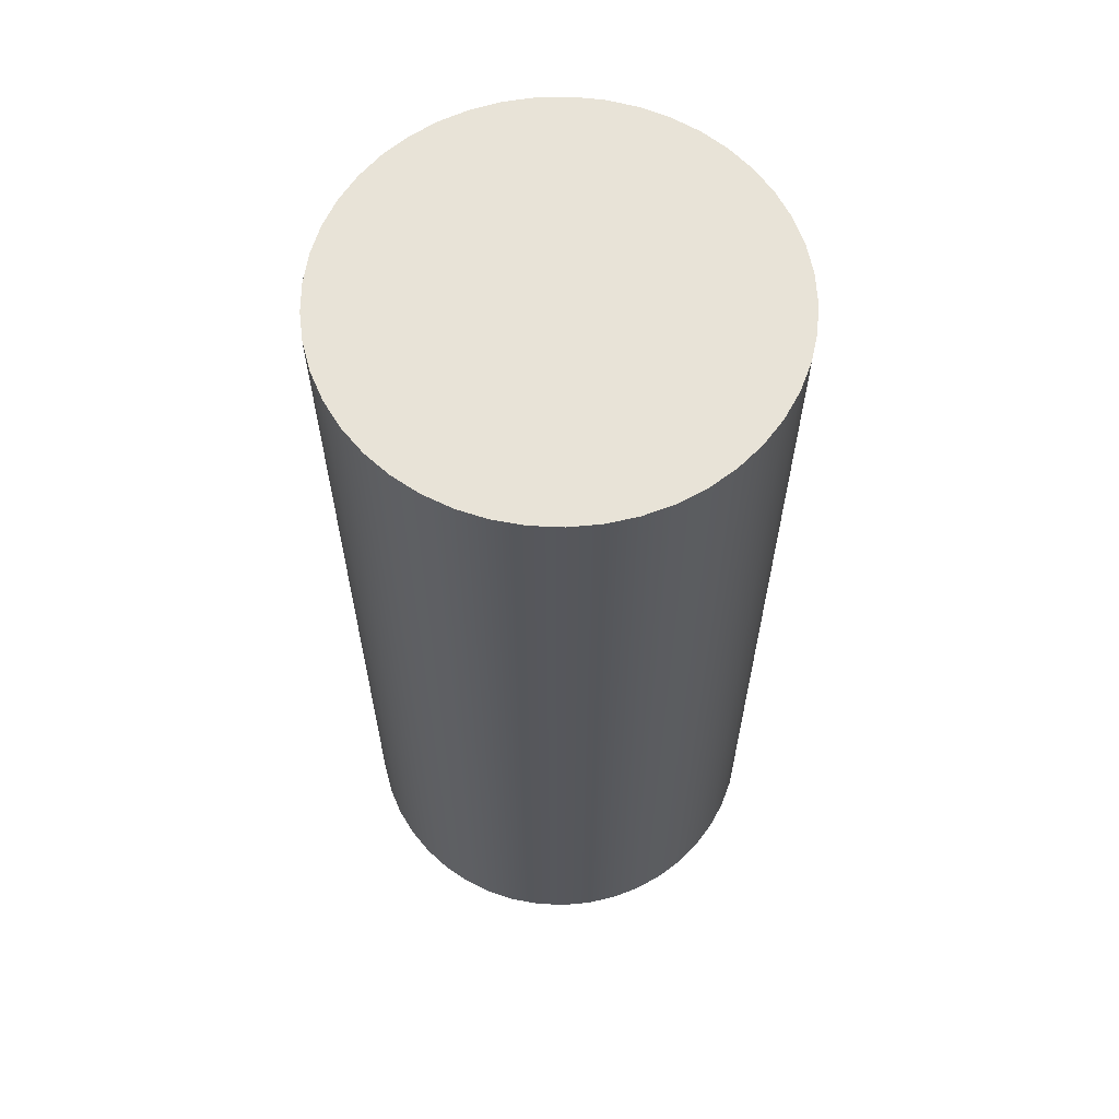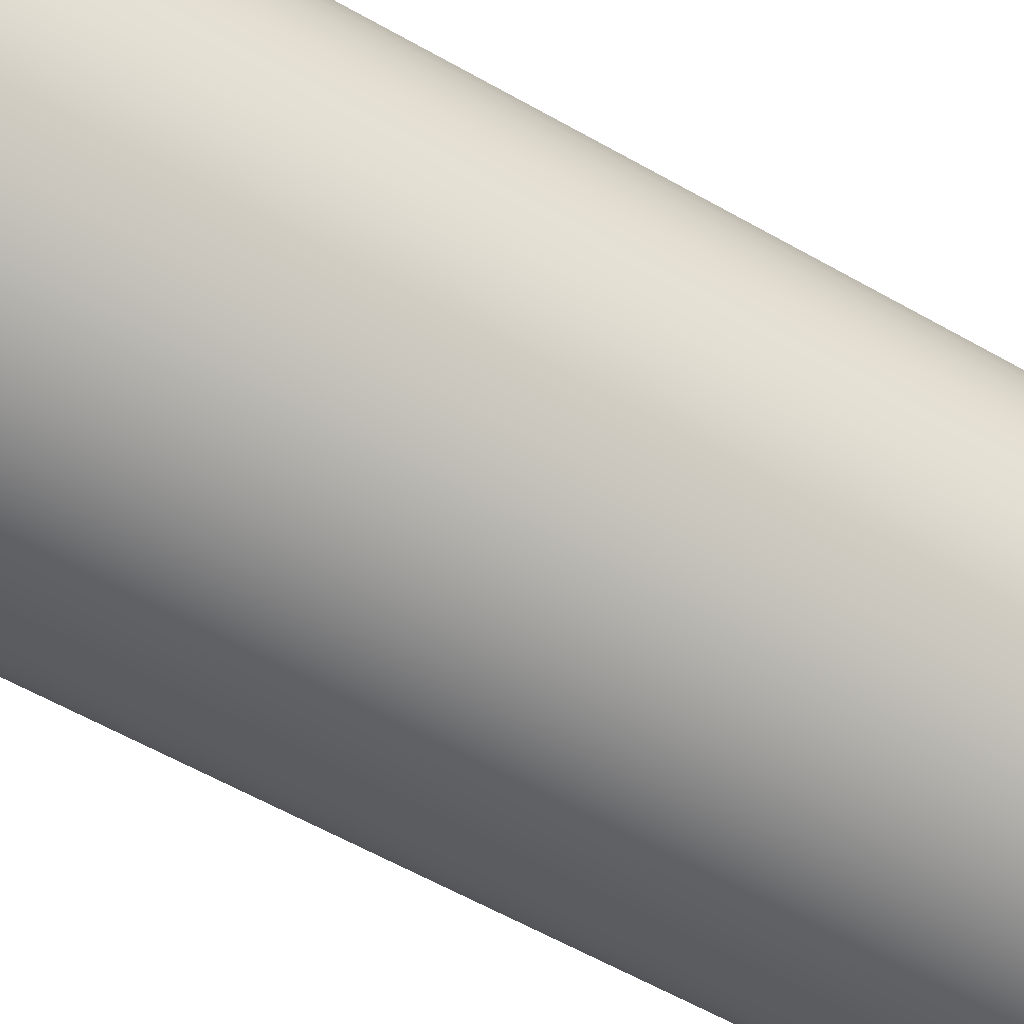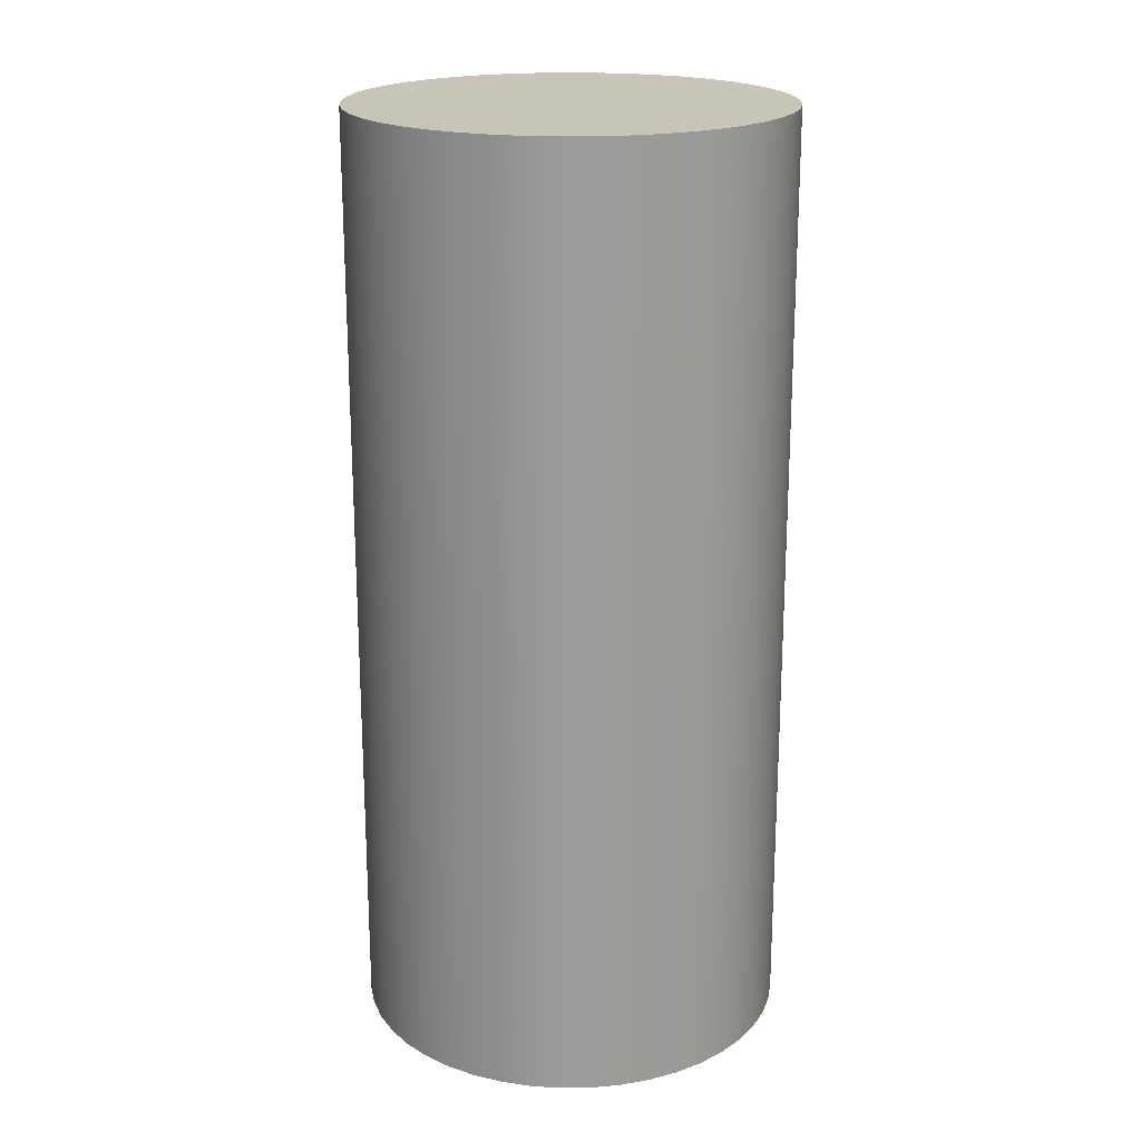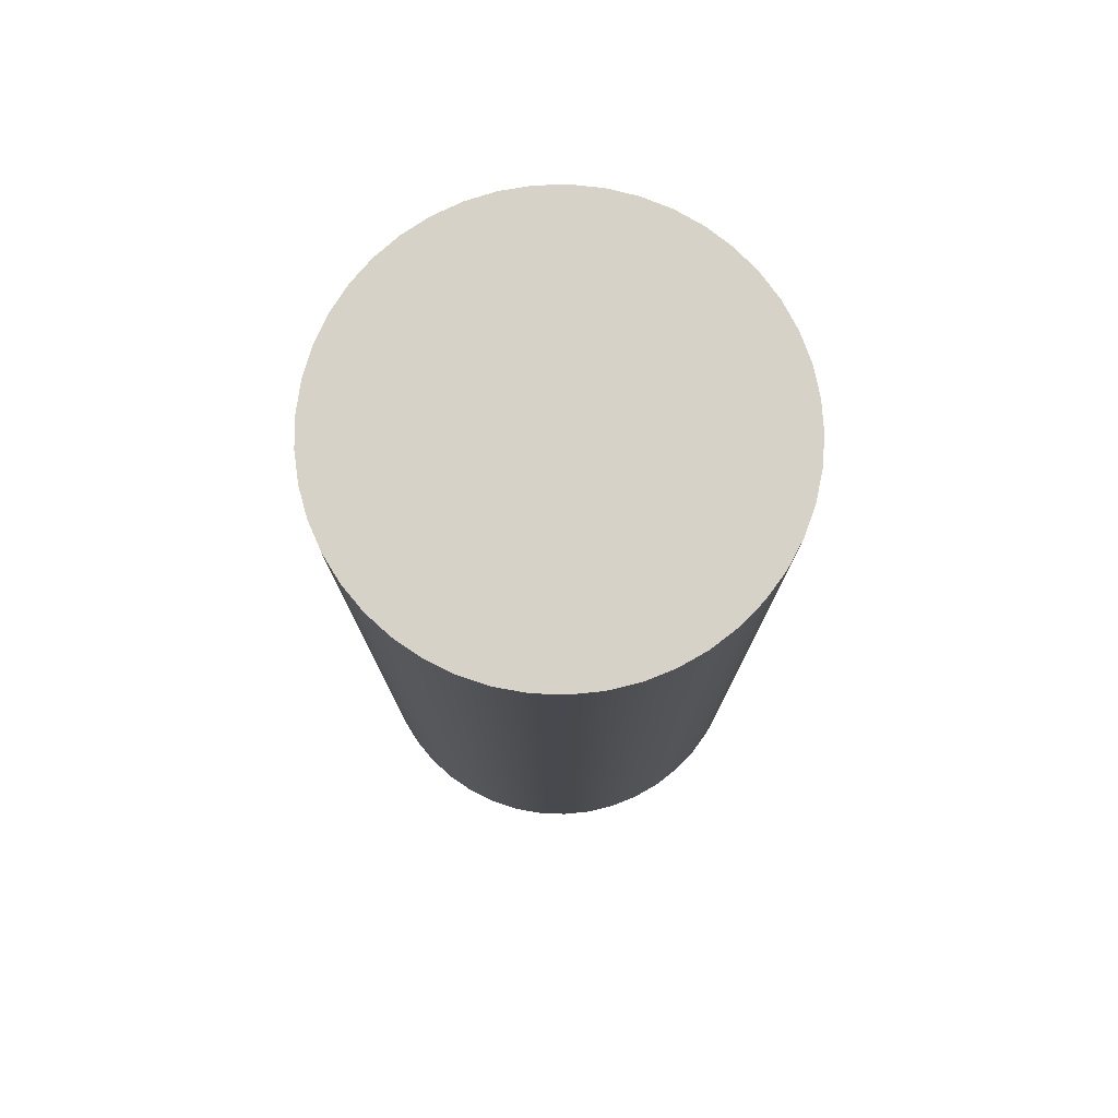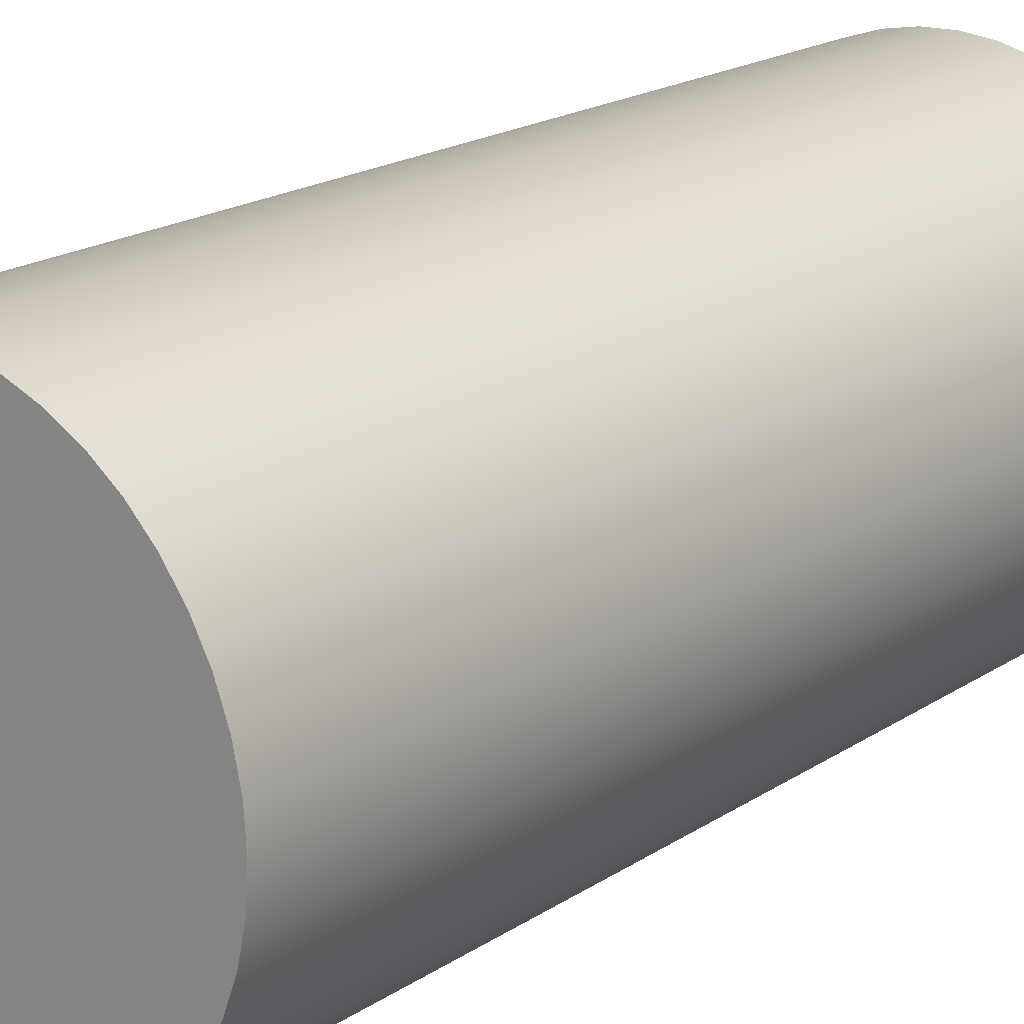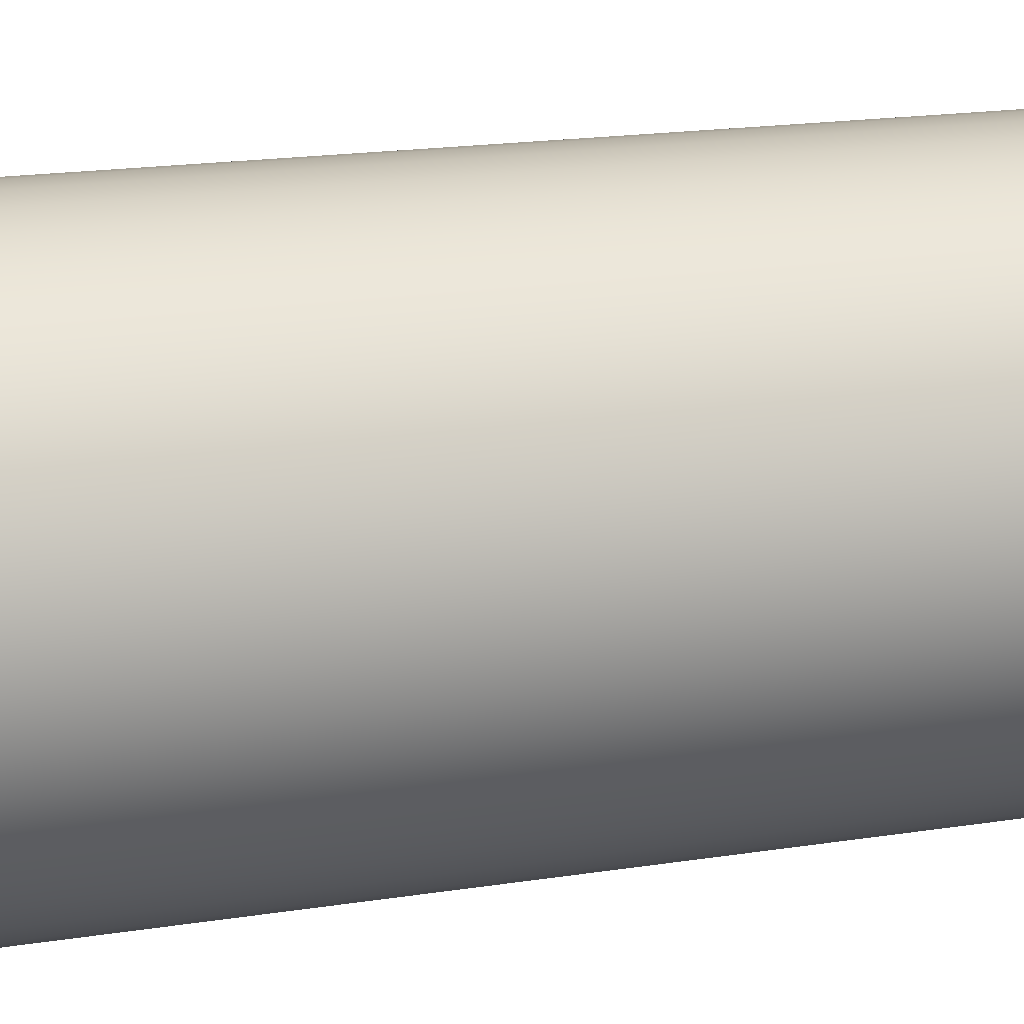
<metadata>
{"format":"obj","ext":"obj","renderer":"f3d","projection":"perspective","resolution":1024,"background":"white","views":[{"elev":62.4,"azim":140.7,"up":"+Z"},{"elev":-60.8,"azim":-120.0,"up":"+Y"},{"elev":20.1,"azim":8.9,"up":"+Z"},{"elev":77.3,"azim":-43.8,"up":"+Z"},{"elev":18.6,"azim":-141.6,"up":"+Y"},{"elev":17.9,"azim":-107.4,"up":"+Y"}]}
</metadata>
<code>
v -38 -3.674e-16 6.5
v -37.97 -0.4175 6.5
v -37.88 -0.8269 6.5
v -37.74 -1.22 6.5
v -37.54 -1.59 6.5
v -37.3 -1.928 6.5
v -37.01 -2.229 6.5
v -36.68 -2.487 6.5
v -36.32 -2.696 6.5
v -35.93 -2.853 6.5
v -35.52 -2.954 6.5
v -35.1 -2.998 6.5
v -34.69 -2.984 6.5
v -34.27 -2.911 6.5
v -33.88 -2.782 6.5
v -33.5 -2.598 6.5
v -33.15 -2.364 6.5
v -32.84 -2.084 6.5
v -32.57 -1.763 6.5
v -32.35 -1.408 6.5
v -32.18 -1.026 6.5
v -32.07 -0.6237 6.5
v -32.01 -0.2093 6.5
v -32.01 0.2093 6.5
v -32.07 0.6237 6.5
v -32.18 1.026 6.5
v -32.35 1.408 6.5
v -32.57 1.763 6.5
v -32.84 2.084 6.5
v -33.15 2.364 6.5
v -33.5 2.598 6.5
v -33.88 2.782 6.5
v -34.27 2.911 6.5
v -34.69 2.984 6.5
v -35.1 2.998 6.5
v -35.52 2.954 6.5
v -35.93 2.853 6.5
v -36.32 2.696 6.5
v -36.68 2.487 6.5
v -37.01 2.229 6.5
v -37.3 1.928 6.5
v -37.54 1.59 6.5
v -37.74 1.22 6.5
v -37.88 0.8269 6.5
v -37.97 0.4175 6.5
v -38 -3.674e-16 6.5
v -37.97 0.4175 6.5
v -37.88 0.8269 6.5
v -37.74 1.22 6.5
v -37.54 1.59 6.5
v -37.3 1.928 6.5
v -37.01 2.229 6.5
v -36.68 2.487 6.5
v -36.32 2.696 6.5
v -35.93 2.853 6.5
v -35.52 2.954 6.5
v -35.1 2.998 6.5
v -34.69 2.984 6.5
v -34.27 2.911 6.5
v -33.88 2.782 6.5
v -33.5 2.598 6.5
v -33.15 2.364 6.5
v -32.84 2.084 6.5
v -32.57 1.763 6.5
v -32.35 1.408 6.5
v -32.18 1.026 6.5
v -32.07 0.6237 6.5
v -32.01 0.2093 6.5
v -32.01 -0.2093 6.5
v -32.07 -0.6237 6.5
v -32.18 -1.026 6.5
v -32.35 -1.408 6.5
v -32.57 -1.763 6.5
v -32.84 -2.084 6.5
v -33.15 -2.364 6.5
v -33.5 -2.598 6.5
v -33.88 -2.782 6.5
v -34.27 -2.911 6.5
v -34.69 -2.984 6.5
v -35.1 -2.998 6.5
v -35.52 -2.954 6.5
v -35.93 -2.853 6.5
v -36.32 -2.696 6.5
v -36.68 -2.487 6.5
v -37.01 -2.229 6.5
v -37.3 -1.928 6.5
v -37.54 -1.59 6.5
v -37.74 -1.22 6.5
v -37.88 -0.8269 6.5
v -37.97 -0.4175 6.5
v -38 -3.674e-16 -6.5
v -37.97 -0.4175 -6.5
v -37.88 -0.8269 -6.5
v -37.74 -1.22 -6.5
v -37.54 -1.59 -6.5
v -37.3 -1.928 -6.5
v -37.01 -2.229 -6.5
v -36.68 -2.487 -6.5
v -36.32 -2.696 -6.5
v -35.93 -2.853 -6.5
v -35.52 -2.954 -6.5
v -35.1 -2.998 -6.5
v -34.69 -2.984 -6.5
v -34.27 -2.911 -6.5
v -33.88 -2.782 -6.5
v -33.5 -2.598 -6.5
v -33.15 -2.364 -6.5
v -32.84 -2.084 -6.5
v -32.57 -1.763 -6.5
v -32.35 -1.408 -6.5
v -32.18 -1.026 -6.5
v -32.07 -0.6237 -6.5
v -32.01 -0.2093 -6.5
v -32.01 0.2093 -6.5
v -32.07 0.6237 -6.5
v -32.18 1.026 -6.5
v -32.35 1.408 -6.5
v -32.57 1.763 -6.5
v -32.84 2.084 -6.5
v -33.15 2.364 -6.5
v -33.5 2.598 -6.5
v -33.88 2.782 -6.5
v -34.27 2.911 -6.5
v -34.69 2.984 -6.5
v -35.1 2.998 -6.5
v -35.52 2.954 -6.5
v -35.93 2.853 -6.5
v -36.32 2.696 -6.5
v -36.68 2.487 -6.5
v -37.01 2.229 -6.5
v -37.3 1.928 -6.5
v -37.54 1.59 -6.5
v -37.74 1.22 -6.5
v -37.88 0.8269 -6.5
v -37.97 0.4175 -6.5
v -38 -3.674e-16 6.5
v -38 -3.674e-16 -6.5
v -38 -3.674e-16 -6.5
v -37.97 0.4175 -6.5
v -37.88 0.8269 -6.5
v -37.74 1.22 -6.5
v -37.54 1.59 -6.5
v -37.3 1.928 -6.5
v -37.01 2.229 -6.5
v -36.68 2.487 -6.5
v -36.32 2.696 -6.5
v -35.93 2.853 -6.5
v -35.52 2.954 -6.5
v -35.1 2.998 -6.5
v -34.69 2.984 -6.5
v -34.27 2.911 -6.5
v -33.88 2.782 -6.5
v -33.5 2.598 -6.5
v -33.15 2.364 -6.5
v -32.84 2.084 -6.5
v -32.57 1.763 -6.5
v -32.35 1.408 -6.5
v -32.18 1.026 -6.5
v -32.07 0.6237 -6.5
v -32.01 0.2093 -6.5
v -32.01 -0.2093 -6.5
v -32.07 -0.6237 -6.5
v -32.18 -1.026 -6.5
v -32.35 -1.408 -6.5
v -32.57 -1.763 -6.5
v -32.84 -2.084 -6.5
v -33.15 -2.364 -6.5
v -33.5 -2.598 -6.5
v -33.88 -2.782 -6.5
v -34.27 -2.911 -6.5
v -34.69 -2.984 -6.5
v -35.1 -2.998 -6.5
v -35.52 -2.954 -6.5
v -35.93 -2.853 -6.5
v -36.32 -2.696 -6.5
v -36.68 -2.487 -6.5
v -37.01 -2.229 -6.5
v -37.3 -1.928 -6.5
v -37.54 -1.59 -6.5
v -37.74 -1.22 -6.5
v -37.88 -0.8269 -6.5
v -37.97 -0.4175 -6.5
g 76a8ba36-e32b-11ea-a23f-54bf646e7e1f
f 45 1 21
f 21 1 2
f 21 2 3
f 3 4 21
f 21 4 20
f 20 4 5
f 20 5 19
f 19 5 6
f 19 6 18
f 18 6 7
f 18 7 17
f 17 7 8
f 17 8 16
f 16 8 9
f 16 9 15
f 15 9 10
f 15 10 14
f 14 10 11
f 14 11 13
f 13 11 12
f 22 26 21
f 21 26 27
f 21 27 28
f 26 22 25
f 25 22 23
f 25 23 24
f 28 29 21
f 21 29 30
f 21 30 31
f 31 32 21
f 21 32 33
f 21 33 34
f 34 35 21
f 21 35 36
f 21 36 37
f 37 38 21
f 21 38 39
f 21 39 40
f 40 41 21
f 21 41 42
f 21 42 43
f 43 44 21
f 21 44 45
g 76aa40f8-e32b-11ea-8bff-54bf646e7e1f
f 47 135 46
f 46 135 137
f 136 91 90
f 90 91 92
f 90 92 89
f 89 92 93
f 89 93 88
f 88 93 94
f 88 94 87
f 87 94 95
f 87 95 86
f 86 95 96
f 86 96 85
f 85 96 97
f 85 97 84
f 84 97 98
f 84 98 83
f 83 98 99
f 83 99 82
f 82 99 100
f 82 100 81
f 81 100 101
f 81 101 80
f 80 101 102
f 80 102 79
f 79 102 103
f 79 103 78
f 78 103 104
f 78 104 77
f 77 104 105
f 77 105 76
f 76 105 106
f 76 106 75
f 75 106 107
f 75 107 74
f 74 107 108
f 74 108 73
f 73 108 109
f 73 109 72
f 72 109 110
f 72 110 71
f 71 110 111
f 71 111 70
f 70 111 112
f 70 112 69
f 69 112 113
f 69 113 68
f 68 113 114
f 68 114 67
f 67 114 115
f 67 115 66
f 66 115 116
f 66 116 65
f 65 116 117
f 65 117 64
f 64 117 118
f 64 118 63
f 63 118 119
f 63 119 62
f 62 119 120
f 62 120 61
f 61 120 121
f 61 121 60
f 60 121 122
f 60 122 59
f 59 122 123
f 59 123 58
f 58 123 124
f 58 124 57
f 57 124 125
f 57 125 56
f 56 125 126
f 56 126 55
f 55 126 127
f 55 127 54
f 54 127 128
f 54 128 53
f 53 128 129
f 53 129 52
f 52 129 130
f 52 130 51
f 51 130 131
f 51 131 50
f 50 131 132
f 50 132 49
f 49 132 133
f 49 133 48
f 48 133 134
f 48 134 47
f 47 134 135
g 76aba080-e32b-11ea-9047-54bf646e7e1f
f 182 138 163
f 163 138 139
f 163 139 140
f 140 141 163
f 163 141 142
f 163 142 143
f 143 144 163
f 163 144 145
f 163 145 146
f 146 147 163
f 163 147 148
f 163 148 149
f 149 150 163
f 163 150 151
f 163 151 152
f 152 153 163
f 163 153 154
f 163 154 155
f 155 156 163
f 163 156 157
f 163 157 158
f 163 158 162
f 162 158 159
f 162 159 161
f 161 159 160
f 164 180 163
f 163 180 181
f 163 181 182
f 180 164 179
f 179 164 165
f 179 165 178
f 178 165 166
f 178 166 177
f 177 166 167
f 177 167 176
f 176 167 168
f 176 168 175
f 175 168 169
f 175 169 174
f 174 169 170
f 174 170 173
f 173 170 171
f 173 171 172

</code>
